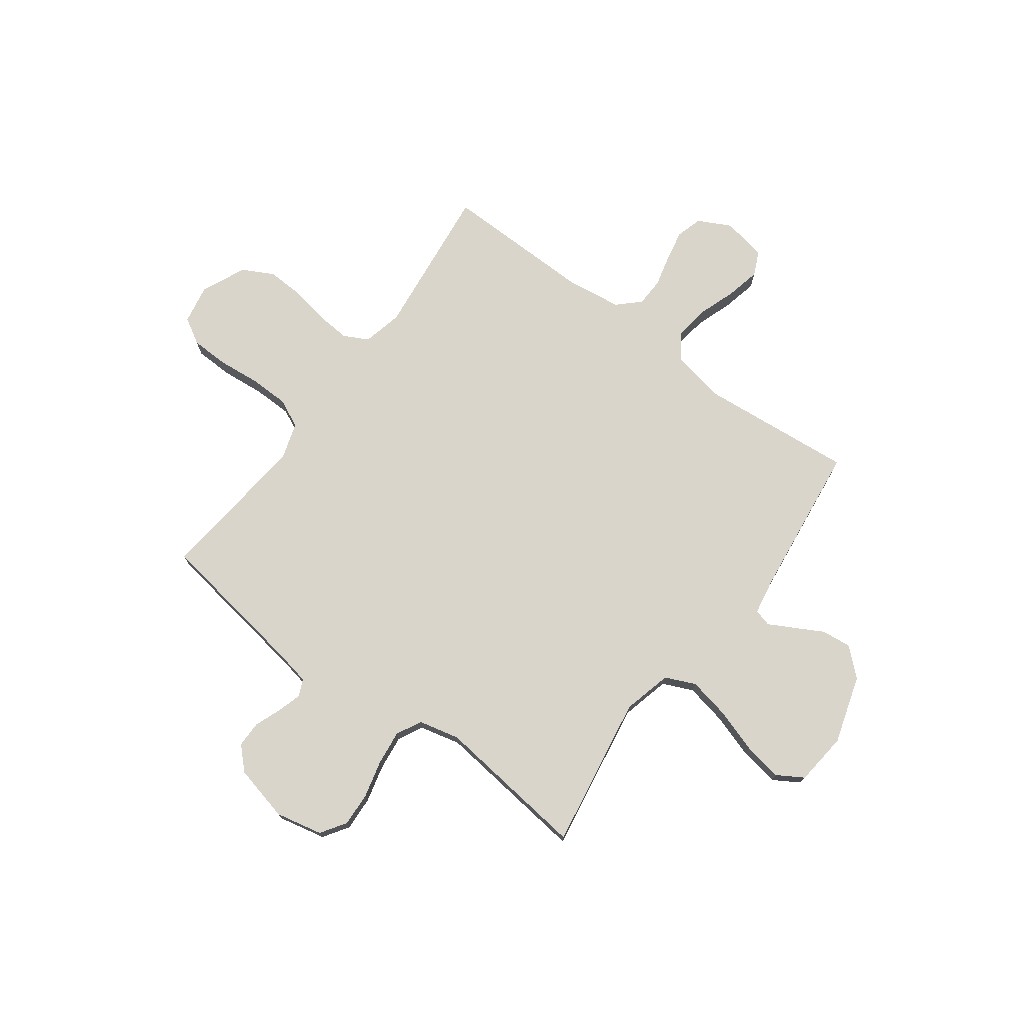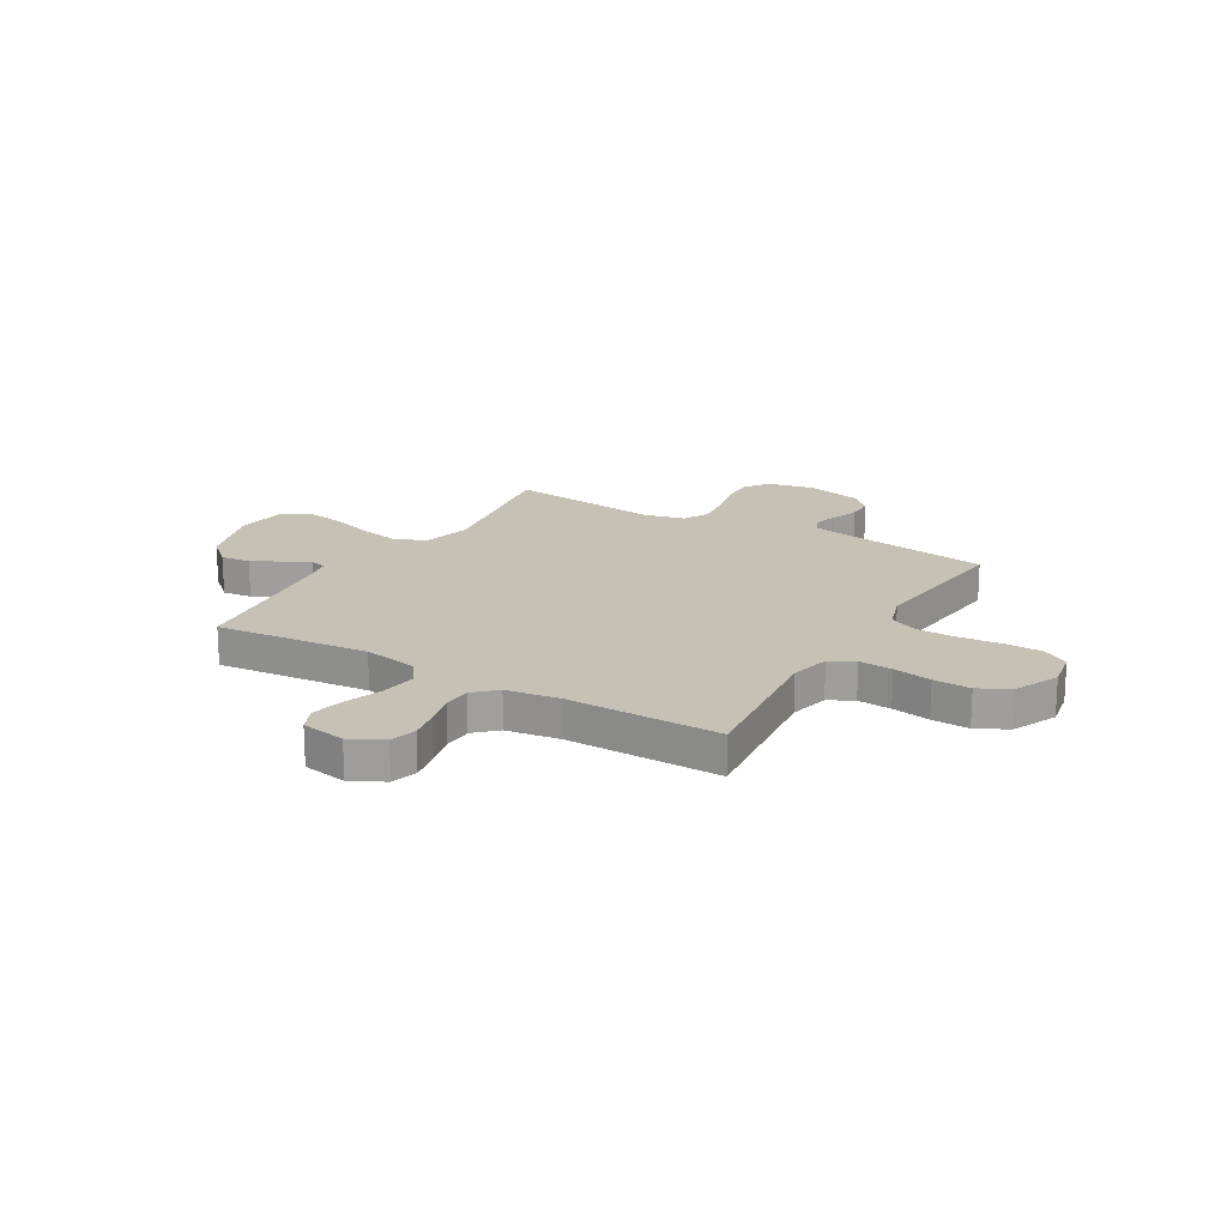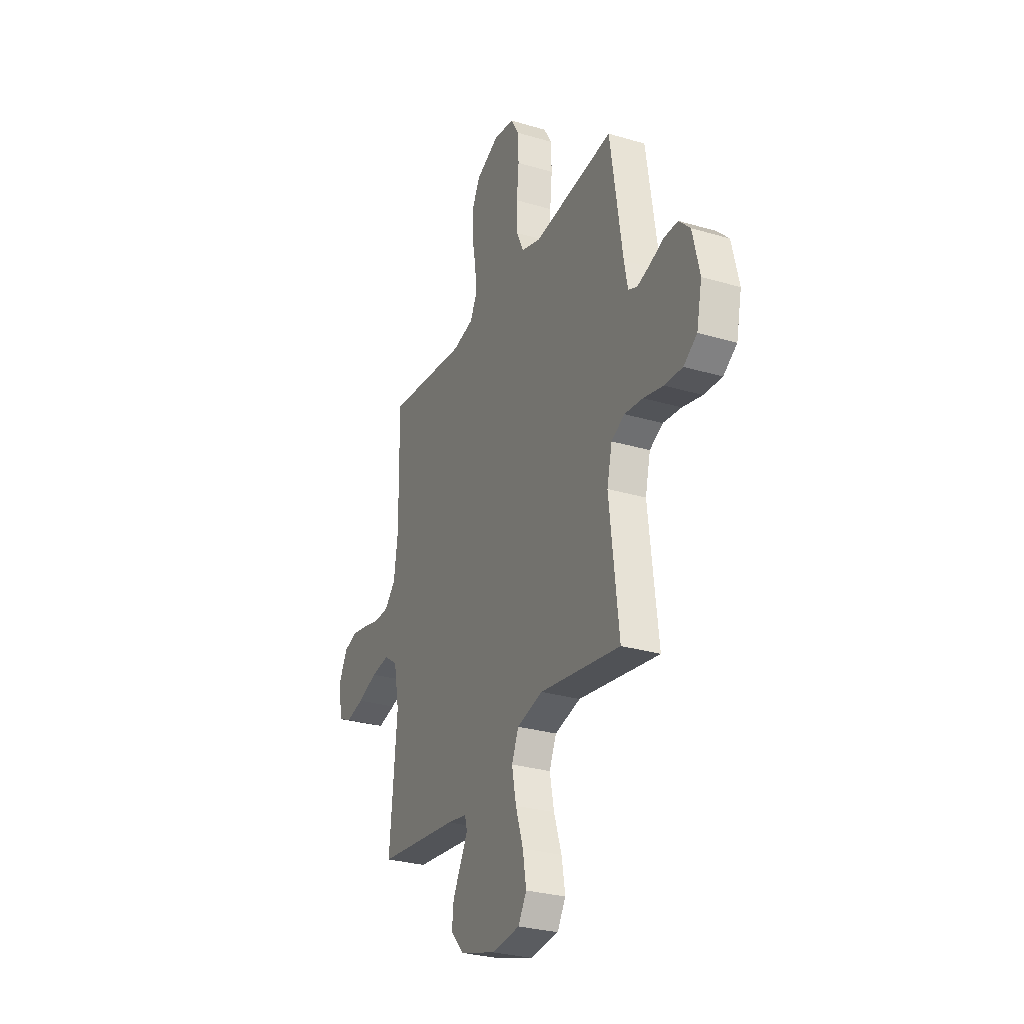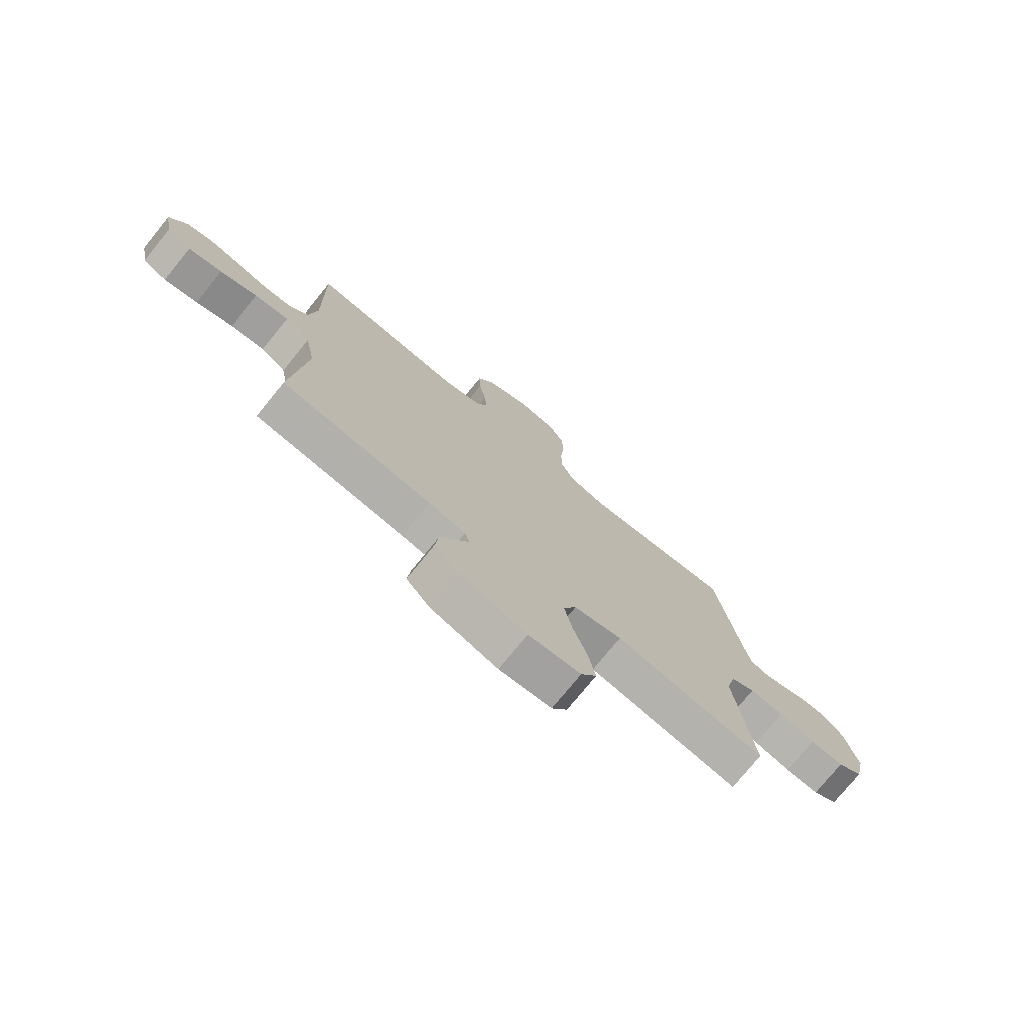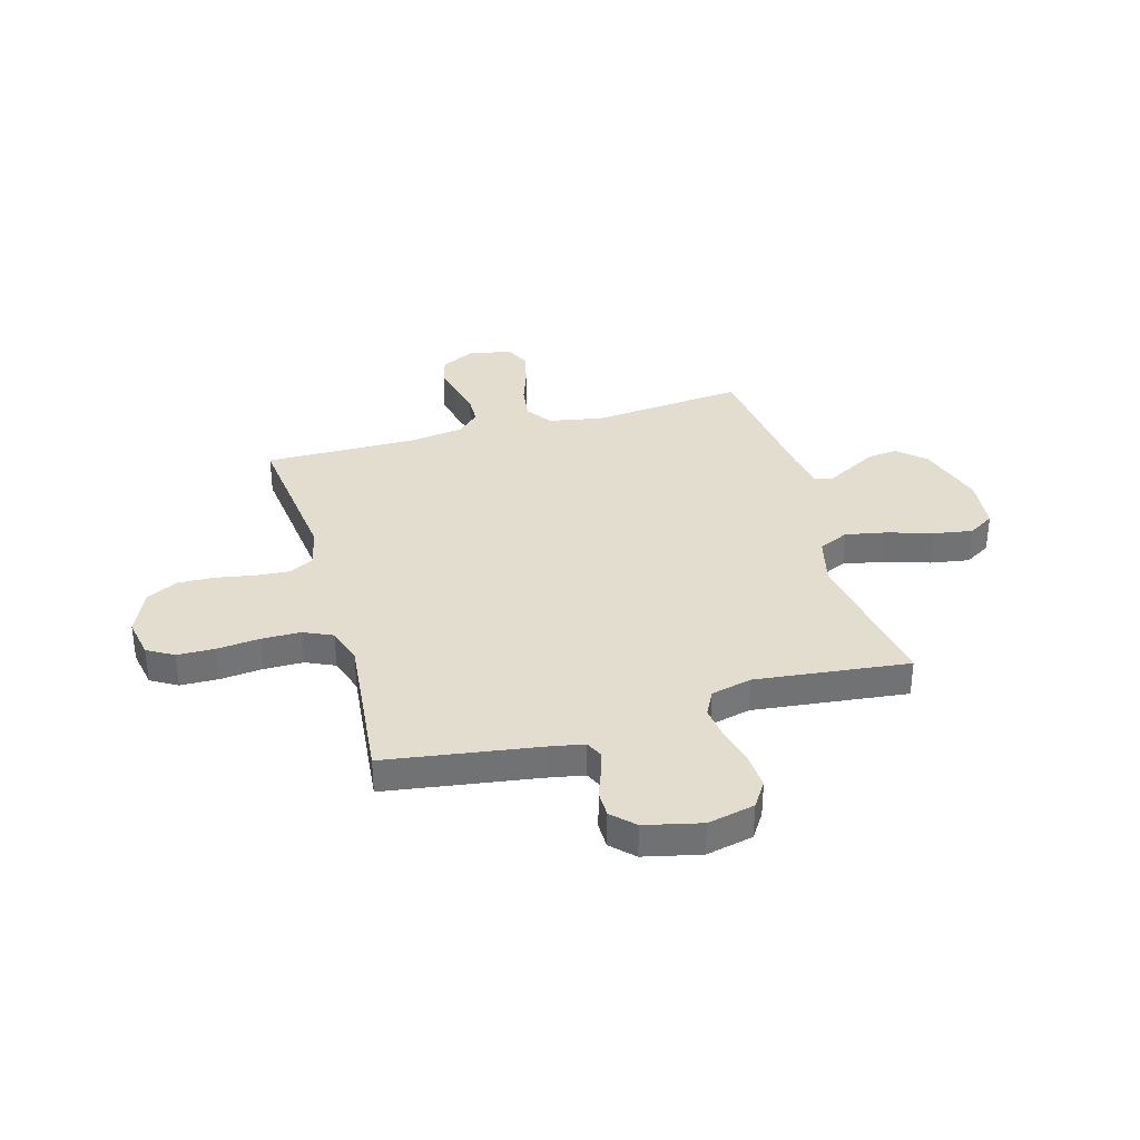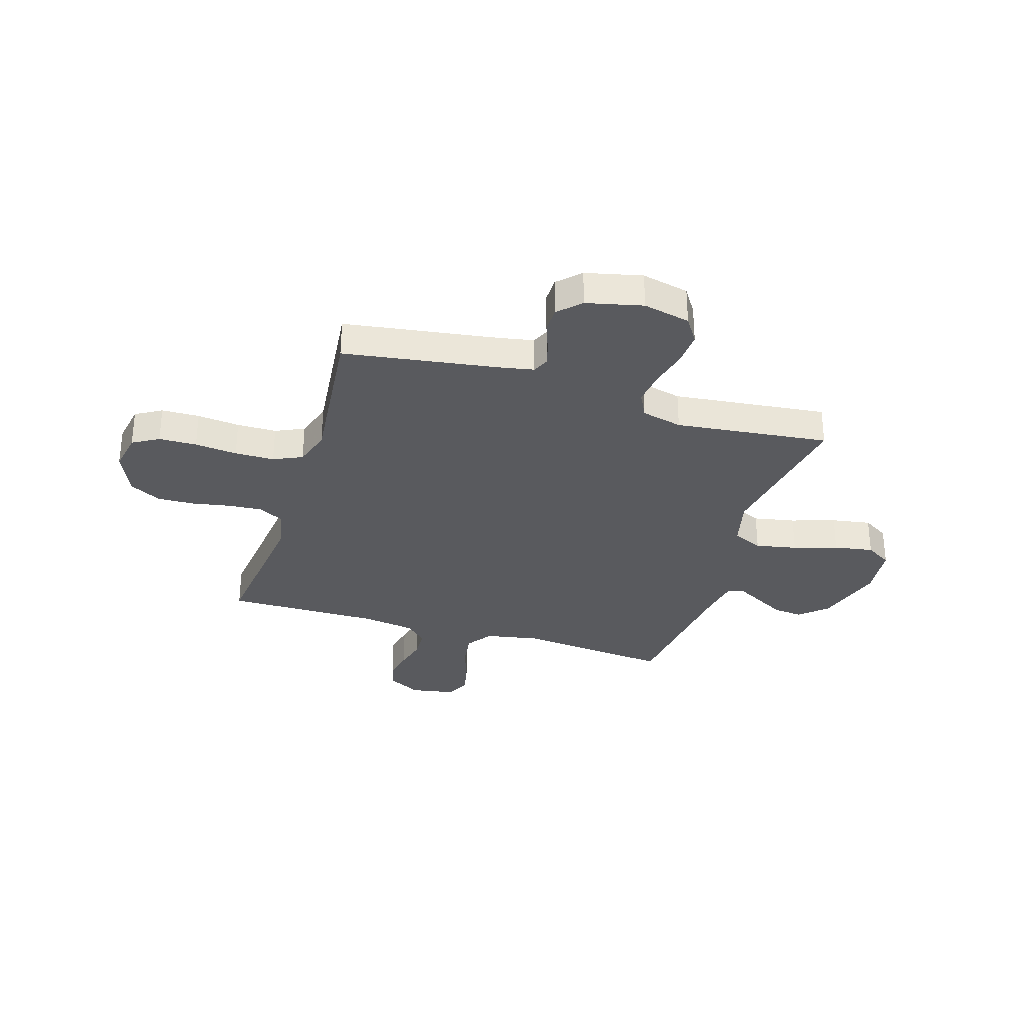
<metadata>
{"format":"obj","ext":"obj","renderer":"f3d","projection":"perspective","resolution":1024,"background":"white","views":[{"elev":74.5,"azim":126.5,"up":"+Y"},{"elev":18.8,"azim":-59.5,"up":"+Y"},{"elev":-29.1,"azim":66.3,"up":"+Z"},{"elev":-75.7,"azim":-39.1,"up":"+Z"},{"elev":35.0,"azim":74.0,"up":"+Y"},{"elev":-31.8,"azim":72.7,"up":"+Y"}]}
</metadata>
<code>
v 0.5 0.07 -0.5
v 0.2 0.07 -0.451
v 0.104 0.07 -0.475
v 0.078 0.07 -0.534
v 0.094 0.07 -0.615
v 0.122 0.07 -0.701
v 0.135 0.07 -0.778
v 0.104 0.07 -0.829
v 0 0.07 -0.84
v -0.133 0.07 -0.799
v -0.181 0.07 -0.746
v -0.175 0.07 -0.688
v -0.144 0.07 -0.631
v -0.118 0.07 -0.583
v -0.127 0.07 -0.549
v -0.2 0.07 -0.536
v -0.5 0.07 -0.5
v -0.472 0.07 -0.2
v -0.492 0.07 -0.094
v -0.542 0.07 -0.059
v -0.61 0.07 -0.068
v -0.684 0.07 -0.094
v -0.751 0.07 -0.109
v -0.799 0.07 -0.087
v -0.815 0.07 0
v -0.782 0.07 0.064
v -0.731 0.07 0.079
v -0.67 0.07 0.067
v -0.607 0.07 0.051
v -0.551 0.07 0.053
v -0.511 0.07 0.095
v -0.496 0.07 0.2
v -0.5 0.07 0.5
v -0.2 0.07 0.466
v -0.122 0.07 0.484
v -0.097 0.07 0.532
v -0.102 0.07 0.598
v -0.116 0.07 0.673
v -0.119 0.07 0.746
v -0.087 0.07 0.807
v 0 0.07 0.846
v 0.077 0.07 0.832
v 0.107 0.07 0.781
v 0.109 0.07 0.707
v 0.101 0.07 0.624
v 0.102 0.07 0.547
v 0.128 0.07 0.491
v 0.2 0.07 0.468
v 0.5 0.07 0.5
v 0.546 0.07 0.2
v 0.559 0.07 0.133
v 0.592 0.07 0.118
v 0.639 0.07 0.132
v 0.692 0.07 0.152
v 0.743 0.07 0.152
v 0.785 0.07 0.11
v 0.811 0.07 0
v 0.791 0.07 -0.092
v 0.741 0.07 -0.125
v 0.674 0.07 -0.121
v 0.601 0.07 -0.103
v 0.533 0.07 -0.095
v 0.484 0.07 -0.12
v 0.465 0.07 -0.2
v 0.5 0 -0.5
v 0.2 0 -0.451
v 0.104 0 -0.475
v 0.078 0 -0.534
v 0.094 0 -0.615
v 0.122 0 -0.701
v 0.135 0 -0.778
v 0.104 0 -0.829
v 0 0 -0.84
v -0.133 0 -0.799
v -0.181 0 -0.746
v -0.175 0 -0.688
v -0.144 0 -0.631
v -0.118 0 -0.583
v -0.127 0 -0.549
v -0.2 0 -0.536
v -0.5 0 -0.5
v -0.472 0 -0.2
v -0.492 0 -0.094
v -0.542 0 -0.059
v -0.61 0 -0.068
v -0.684 0 -0.094
v -0.751 0 -0.109
v -0.799 0 -0.087
v -0.815 0 0
v -0.782 0 0.064
v -0.731 0 0.079
v -0.67 0 0.067
v -0.607 0 0.051
v -0.551 0 0.053
v -0.511 0 0.095
v -0.496 0 0.2
v -0.5 0 0.5
v -0.2 0 0.466
v -0.122 0 0.484
v -0.097 0 0.532
v -0.102 0 0.598
v -0.116 0 0.673
v -0.119 0 0.746
v -0.087 0 0.807
v 0 0 0.846
v 0.077 0 0.832
v 0.107 0 0.781
v 0.109 0 0.707
v 0.101 0 0.624
v 0.102 0 0.547
v 0.128 0 0.491
v 0.2 0 0.468
v 0.5 0 0.5
v 0.546 0 0.2
v 0.559 0 0.133
v 0.592 0 0.118
v 0.639 0 0.132
v 0.692 0 0.152
v 0.743 0 0.152
v 0.785 0 0.11
v 0.811 0 0
v 0.791 0 -0.092
v 0.741 0 -0.125
v 0.674 0 -0.121
v 0.601 0 -0.103
v 0.533 0 -0.095
v 0.484 0 -0.12
v 0.465 0 -0.2
f 59 60 61
f 58 59 61
f 57 58 61
f 56 57 61
f 55 56 61
f 54 55 61
f 53 54 61
f 52 53 61 62
f 51 52 62 63
f 48 49 50
f 50 51 63
f 48 50 63
f 47 48 63
f 43 44 45
f 42 43 45
f 41 42 45
f 40 41 45
f 39 40 45
f 38 39 45
f 37 38 45
f 36 37 45 46
f 35 36 46 47
f 32 33 34
f 47 63 64
f 35 47 64
f 34 35 64
f 32 34 64
f 31 32 64
f 27 28 29
f 26 27 29
f 25 26 29
f 24 25 29
f 23 24 29
f 22 23 29
f 21 22 29
f 20 21 29 30
f 16 17 18
f 15 16 18 19
f 11 12 13
f 10 11 13
f 9 10 13
f 8 9 13
f 7 8 13
f 6 7 13
f 5 6 13
f 4 5 13 14
f 3 4 14 15
f 64 1 2
f 31 64 2
f 30 31 2
f 20 30 2
f 19 20 2
f 19 2 3
f 3 15 19
f 125 124 123
f 125 123 122
f 125 122 121
f 125 121 120
f 125 120 119
f 125 119 118
f 125 118 117
f 126 125 117 116
f 127 126 116 115
f 114 113 112
f 127 115 114
f 127 114 112
f 127 112 111
f 109 108 107
f 109 107 106
f 109 106 105
f 109 105 104
f 109 104 103
f 109 103 102
f 109 102 101
f 110 109 101 100
f 111 110 100 99
f 98 97 96
f 128 127 111
f 128 111 99
f 128 99 98
f 128 98 96
f 128 96 95
f 93 92 91
f 93 91 90
f 93 90 89
f 93 89 88
f 93 88 87
f 93 87 86
f 93 86 85
f 94 93 85 84
f 82 81 80
f 83 82 80 79
f 77 76 75
f 77 75 74
f 77 74 73
f 77 73 72
f 77 72 71
f 77 71 70
f 77 70 69
f 78 77 69 68
f 79 78 68 67
f 66 65 128
f 66 128 95
f 66 95 94
f 66 94 84
f 66 84 83
f 67 66 83
f 83 79 67
f 1 65 66 2
f 2 66 67 3
f 3 67 68 4
f 4 68 69 5
f 5 69 70 6
f 6 70 71 7
f 7 71 72 8
f 8 72 73 9
f 9 73 74 10
f 10 74 75 11
f 11 75 76 12
f 12 76 77 13
f 13 77 78 14
f 14 78 79 15
f 15 79 80 16
f 16 80 81 17
f 17 81 82 18
f 18 82 83 19
f 19 83 84 20
f 20 84 85 21
f 21 85 86 22
f 22 86 87 23
f 23 87 88 24
f 24 88 89 25
f 25 89 90 26
f 26 90 91 27
f 27 91 92 28
f 28 92 93 29
f 29 93 94 30
f 30 94 95 31
f 31 95 96 32
f 32 96 97 33
f 33 97 98 34
f 34 98 99 35
f 35 99 100 36
f 36 100 101 37
f 37 101 102 38
f 38 102 103 39
f 39 103 104 40
f 40 104 105 41
f 41 105 106 42
f 42 106 107 43
f 43 107 108 44
f 44 108 109 45
f 45 109 110 46
f 46 110 111 47
f 47 111 112 48
f 48 112 113 49
f 49 113 114 50
f 50 114 115 51
f 51 115 116 52
f 52 116 117 53
f 53 117 118 54
f 54 118 119 55
f 55 119 120 56
f 56 120 121 57
f 57 121 122 58
f 58 122 123 59
f 59 123 124 60
f 60 124 125 61
f 61 125 126 62
f 62 126 127 63
f 63 127 128 64
f 64 128 65 1

</code>
